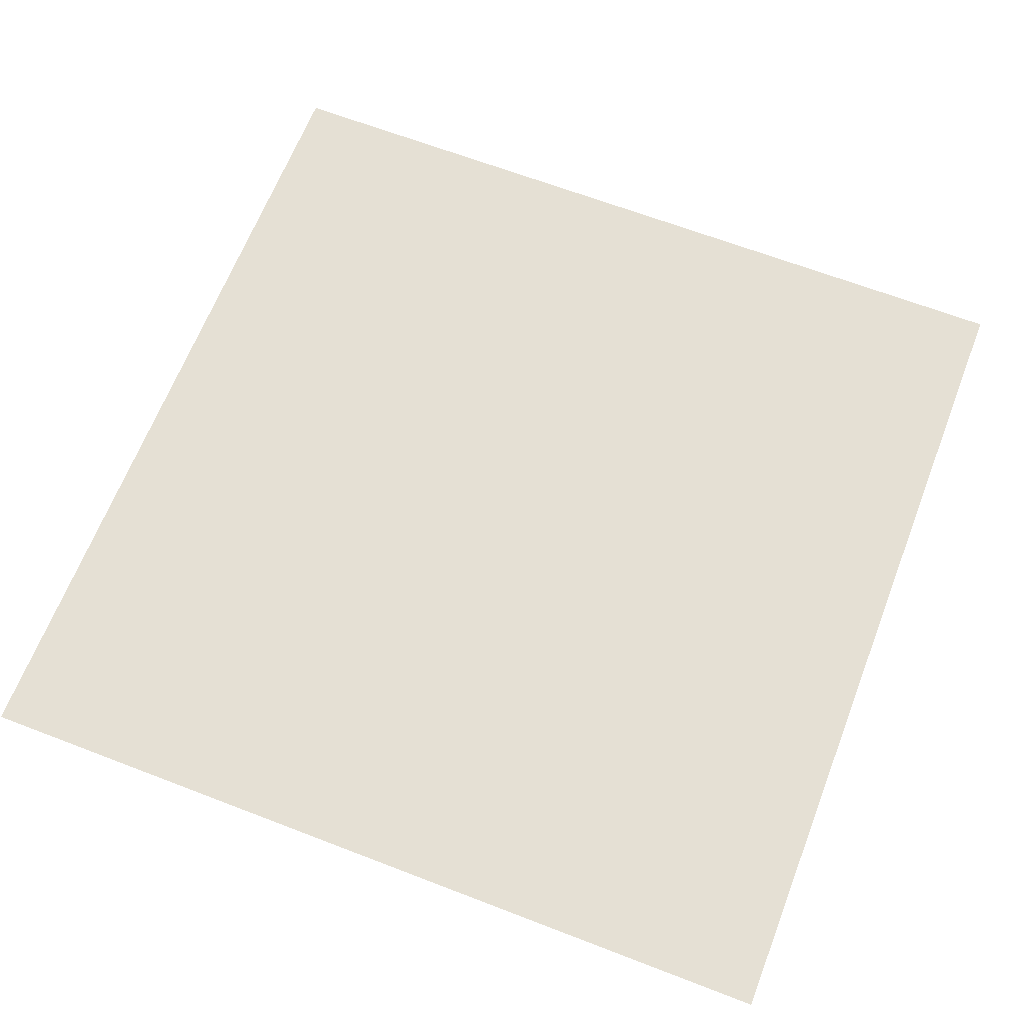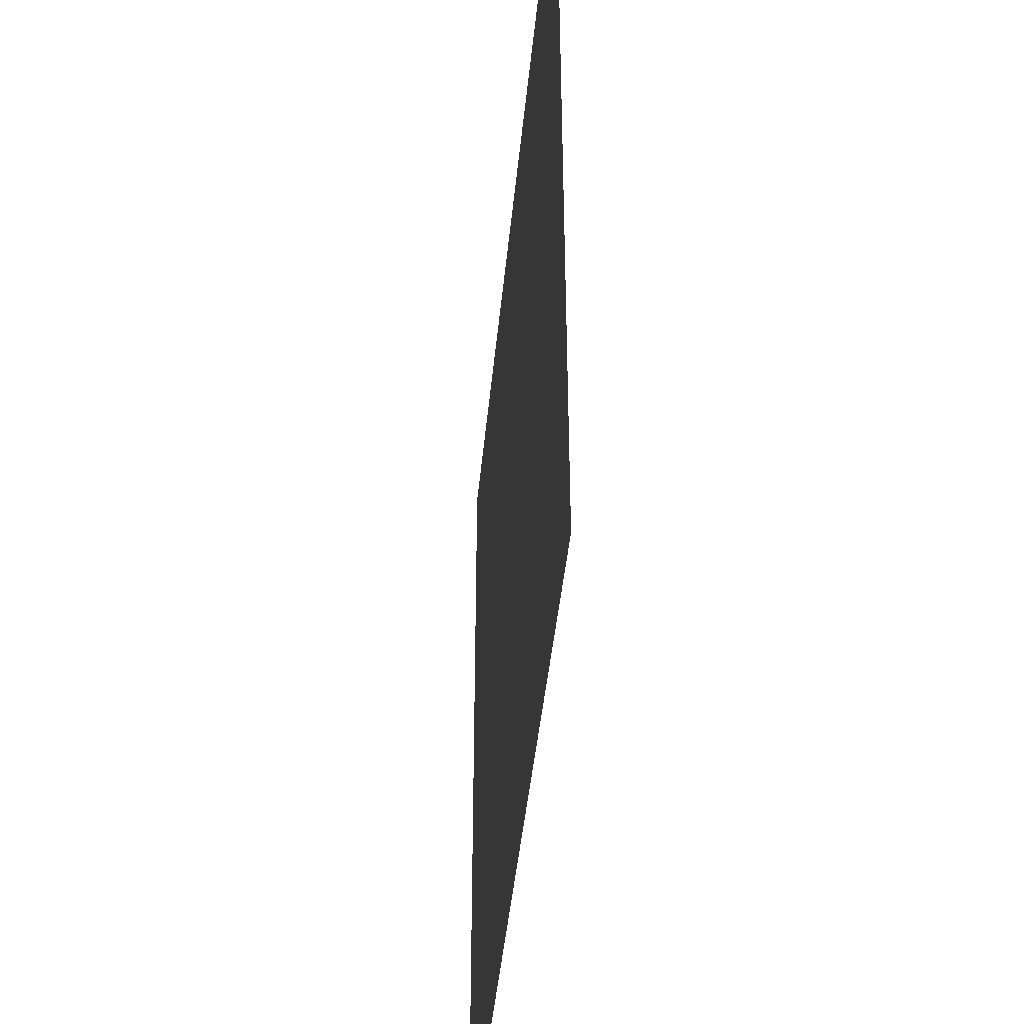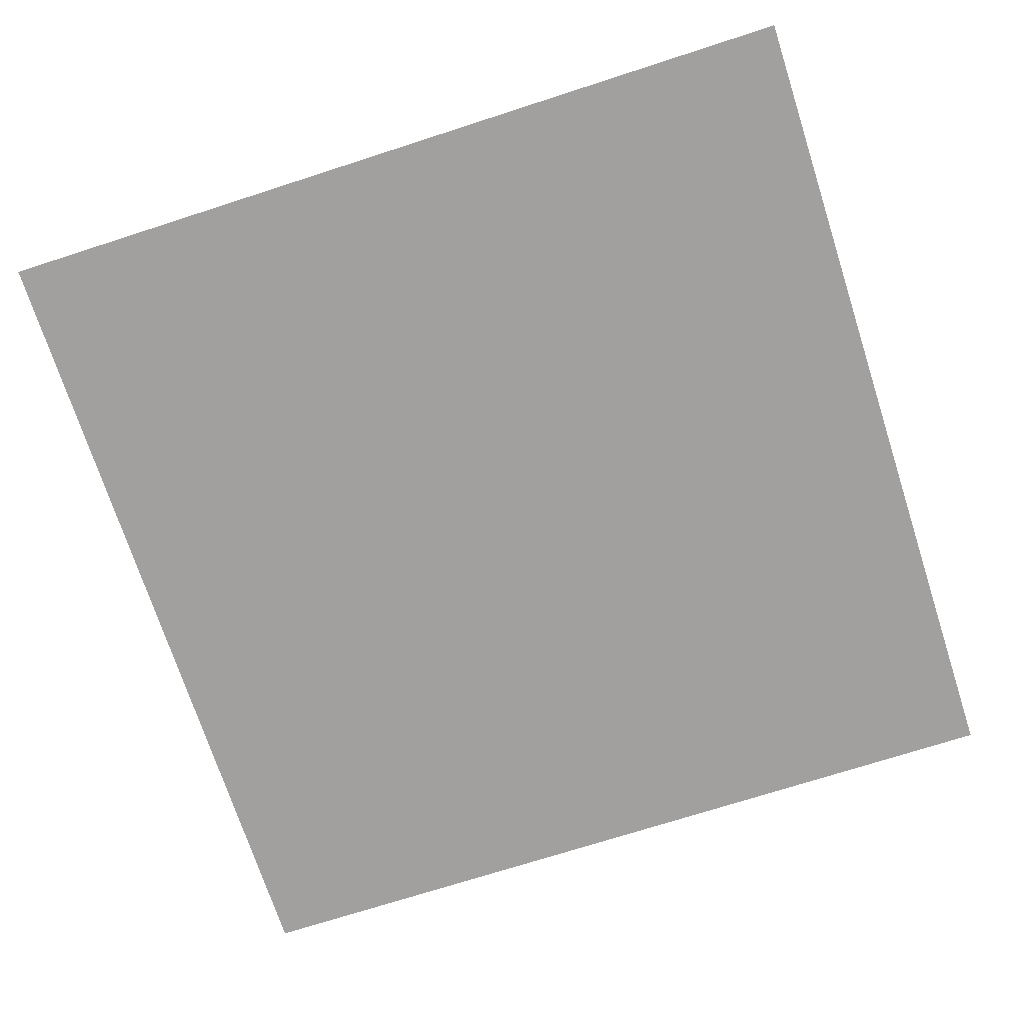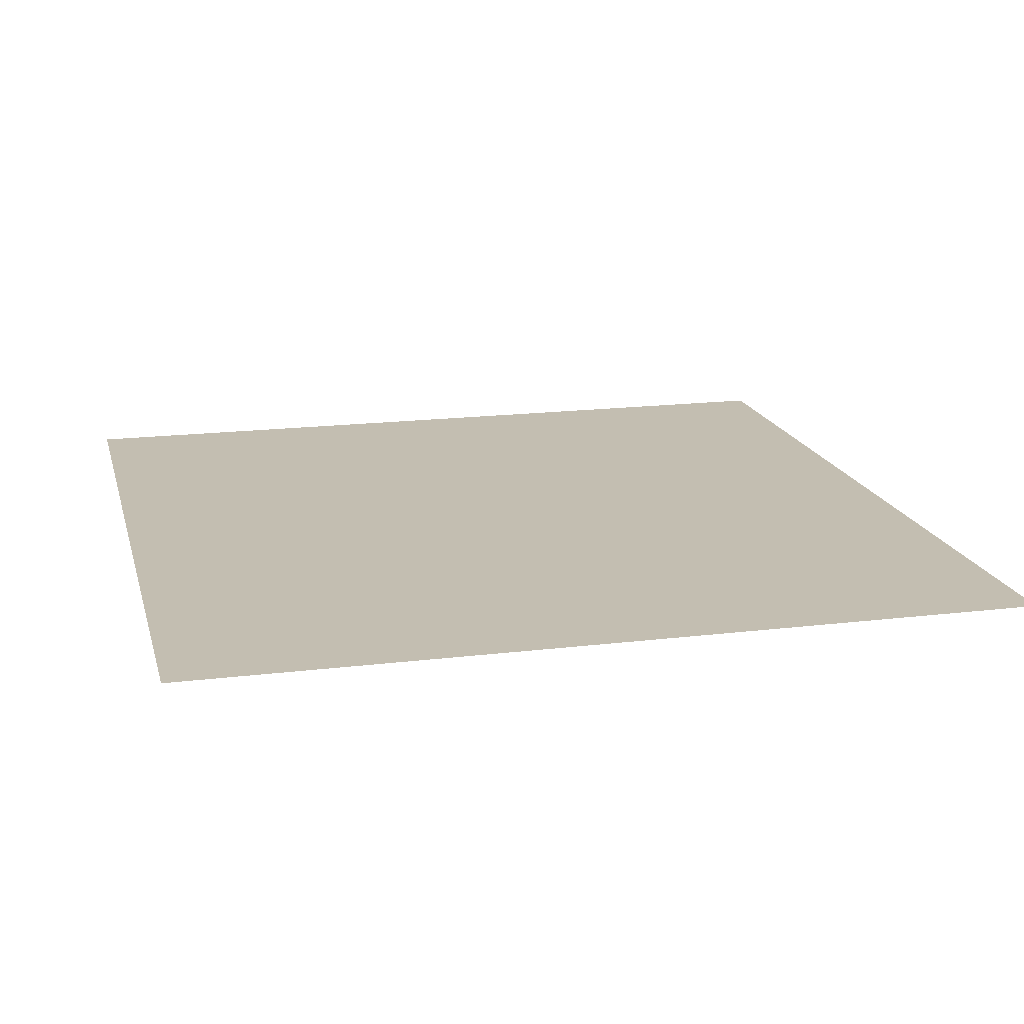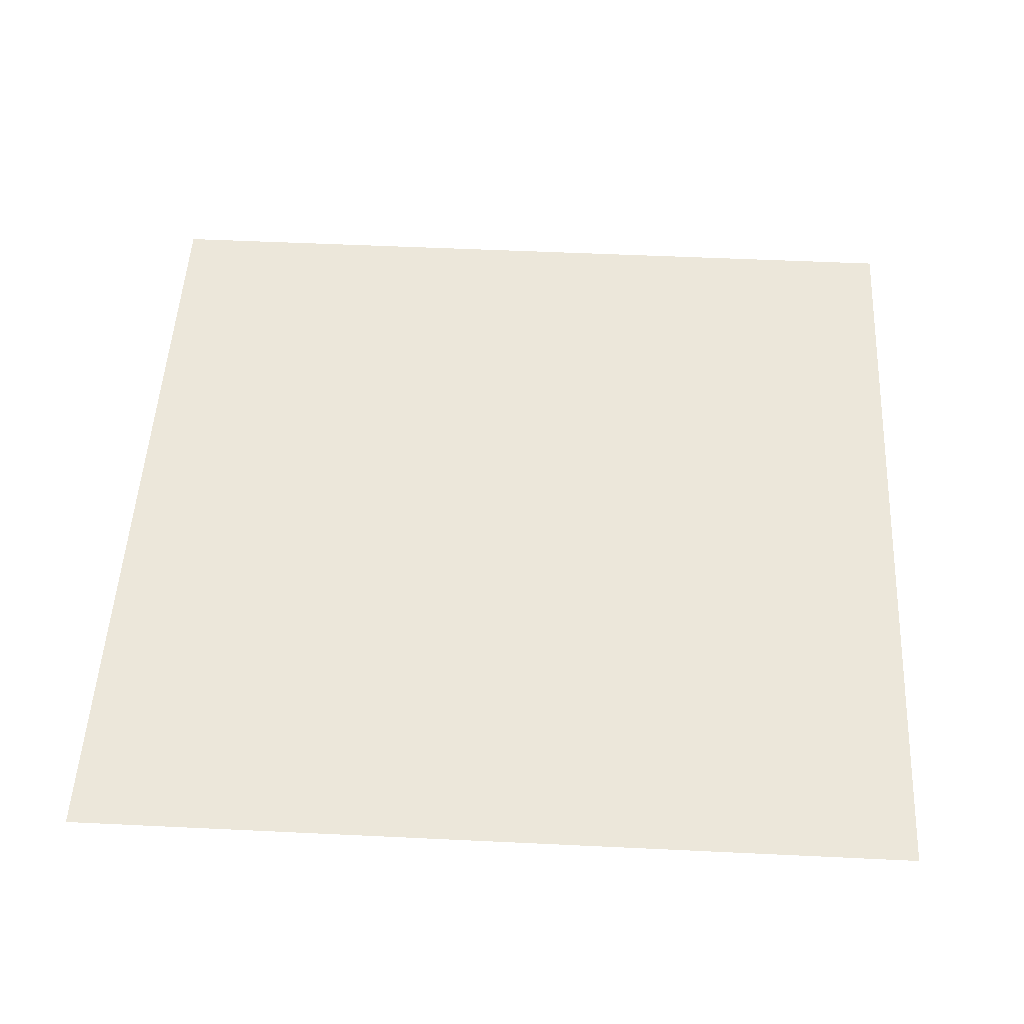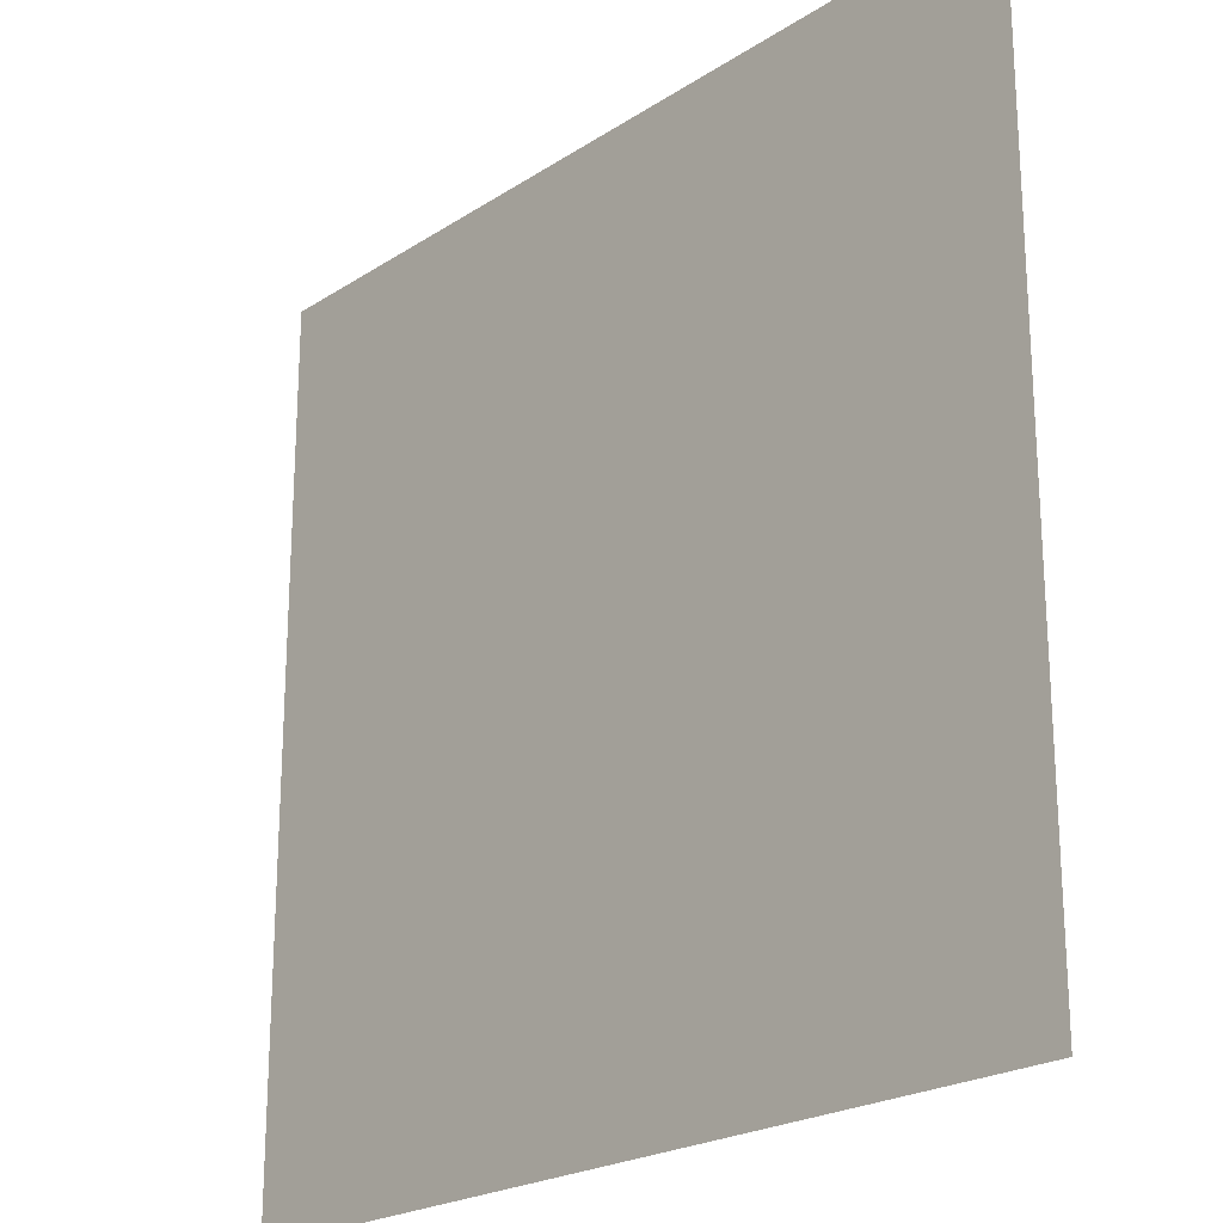
<metadata>
{"format":"obj","ext":"obj","renderer":"f3d","projection":"perspective","resolution":1024,"background":"white","views":[{"elev":65.3,"azim":21.2,"up":"+Y"},{"elev":-43.8,"azim":84.6,"up":"+Z"},{"elev":-71.8,"azim":17.9,"up":"+Y"},{"elev":17.2,"azim":166.2,"up":"+Y"},{"elev":50.5,"azim":3.0,"up":"+Y"},{"elev":-22.2,"azim":48.2,"up":"+Z"}]}
</metadata>
<code>
v 5 0 5
v 5 0 2.543e-06
v 6.358e-07 0 2.543e-06
v 6.358e-07 0 5
g SD_Env_Ceiling_Stone_103_3006_201
f 1 3 2
f 1 4 3

</code>
